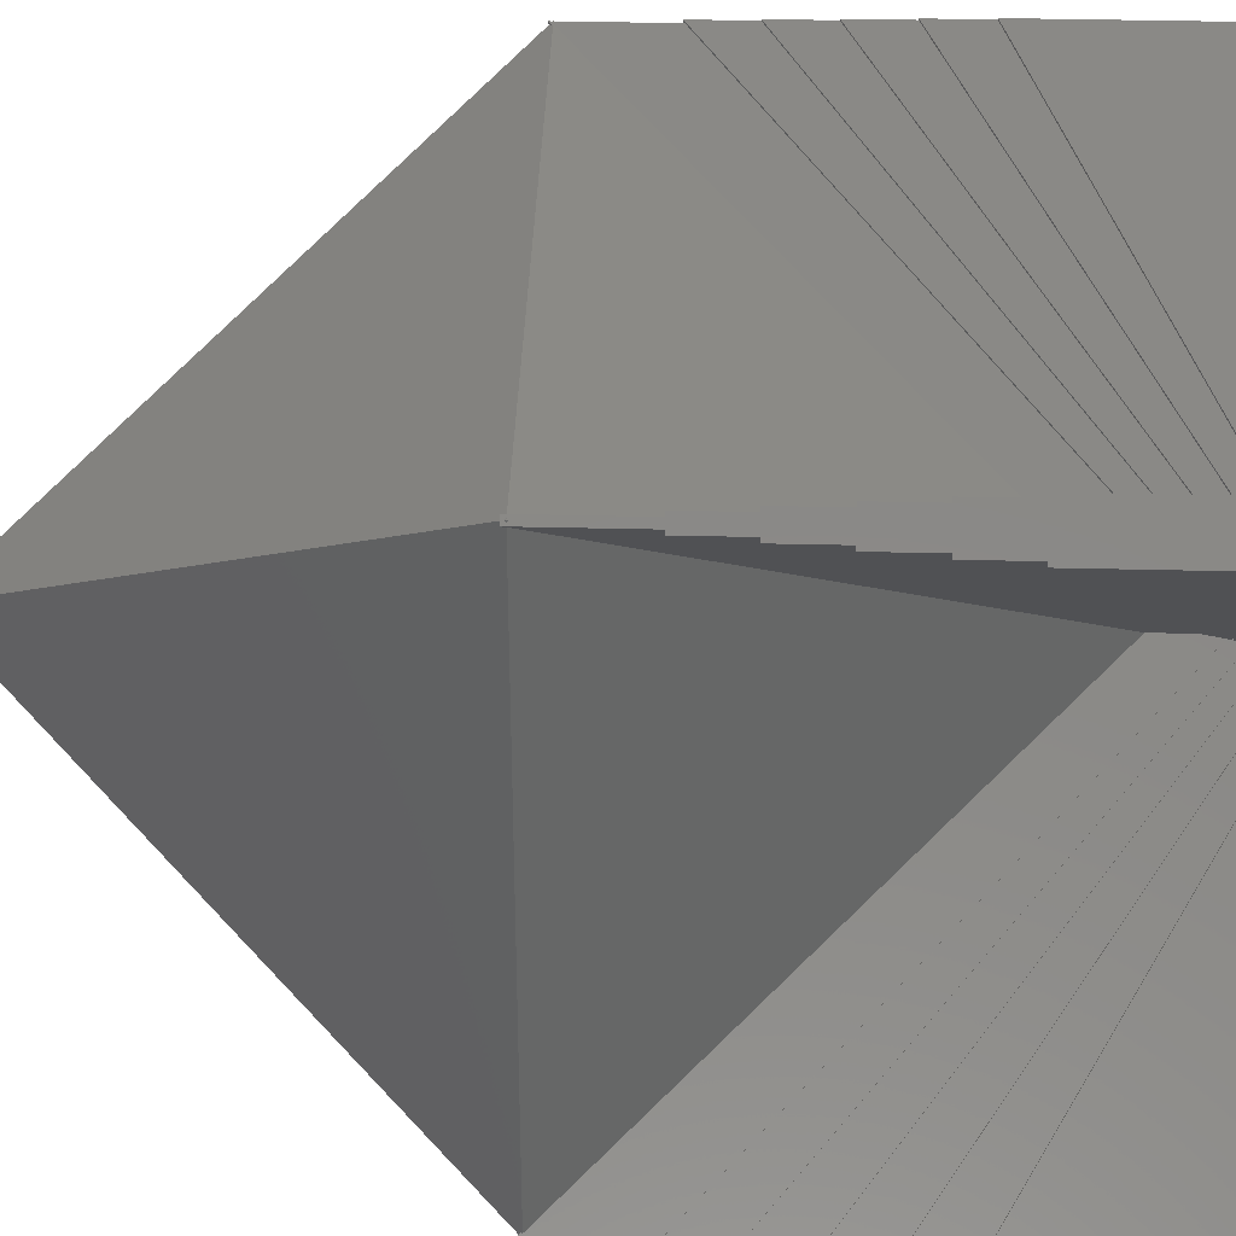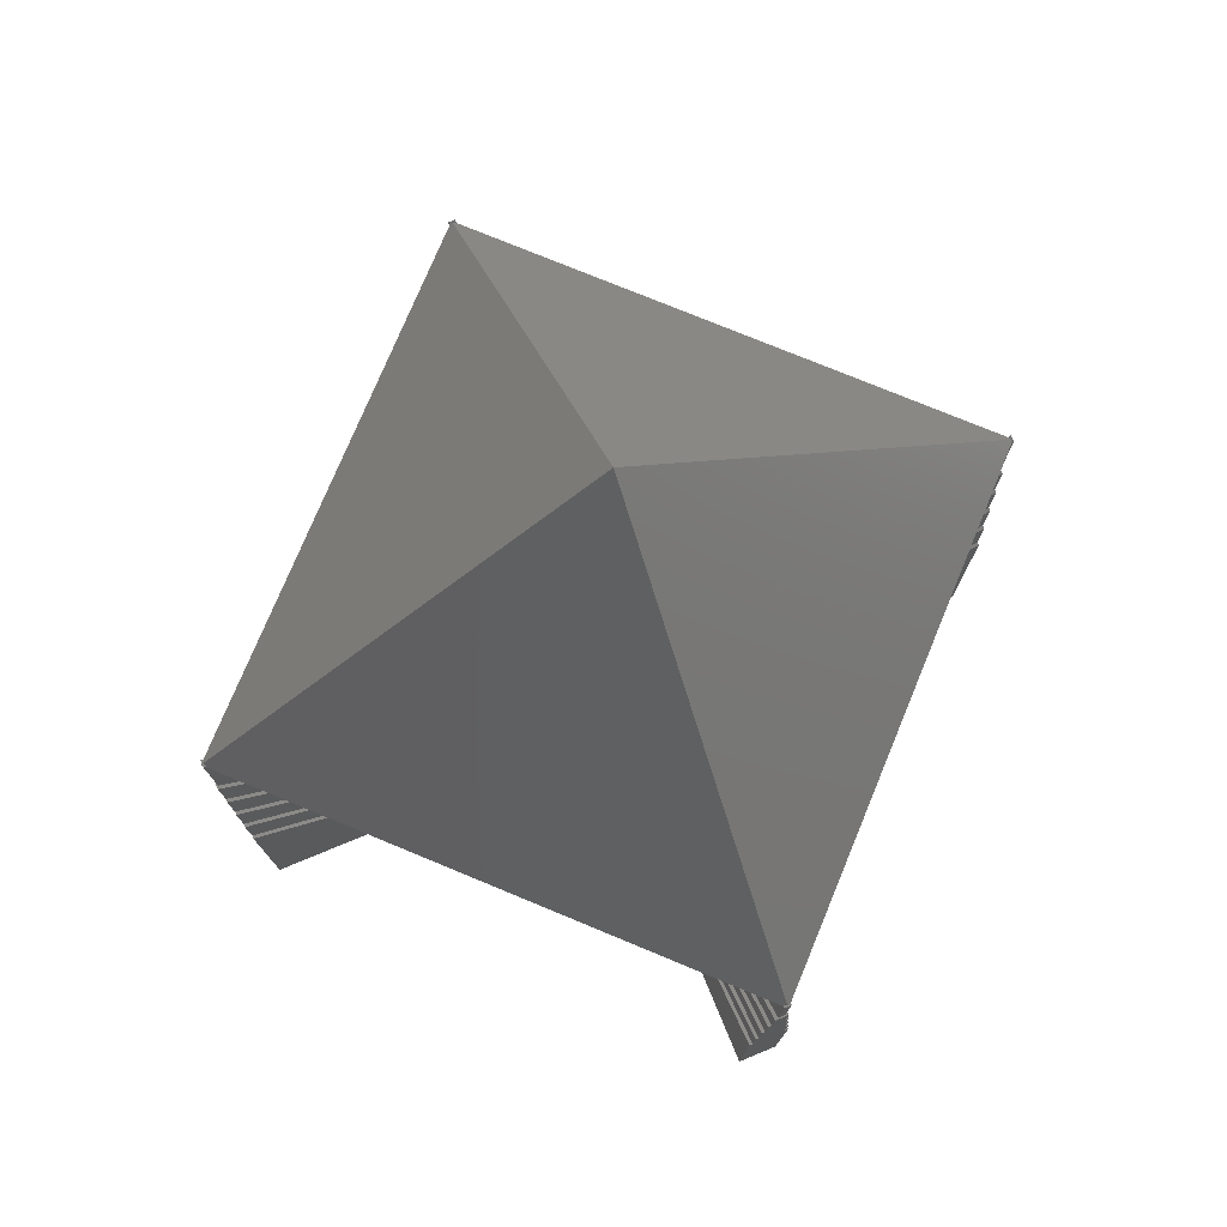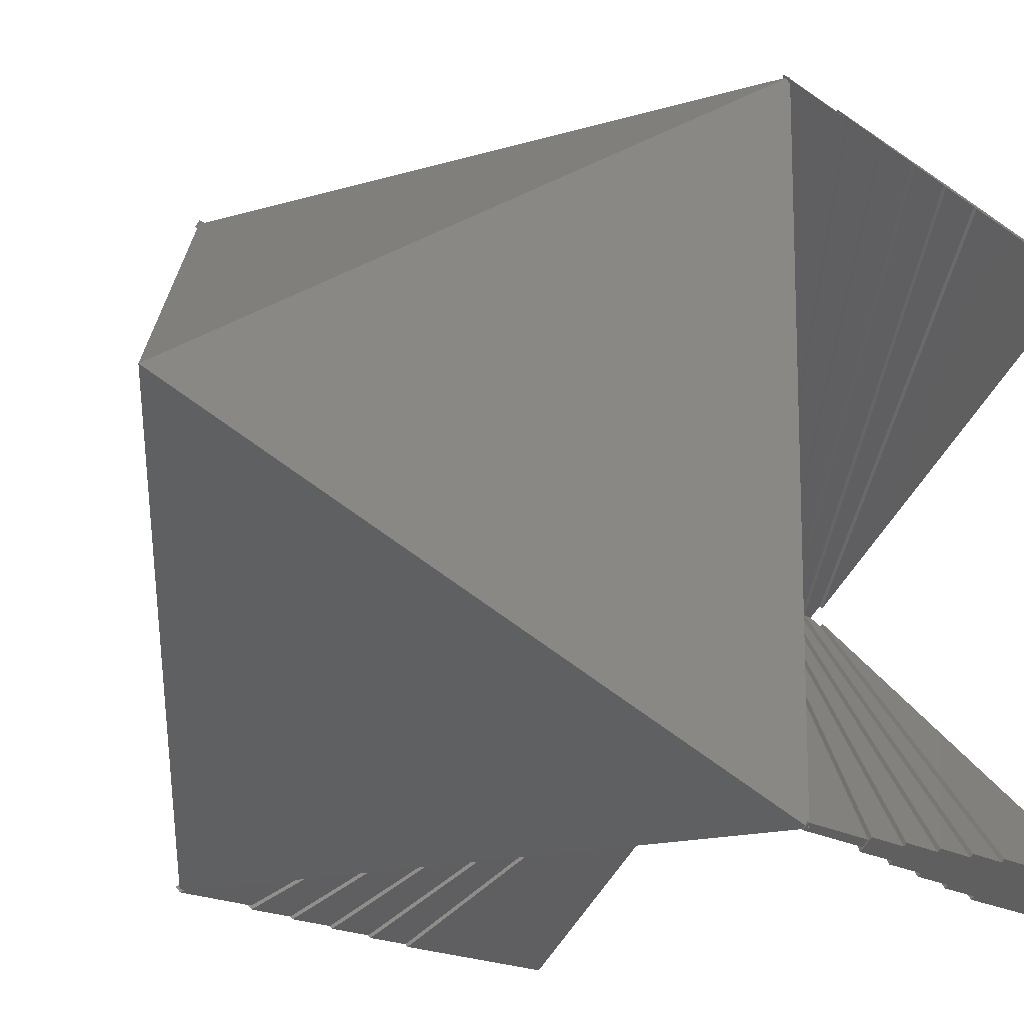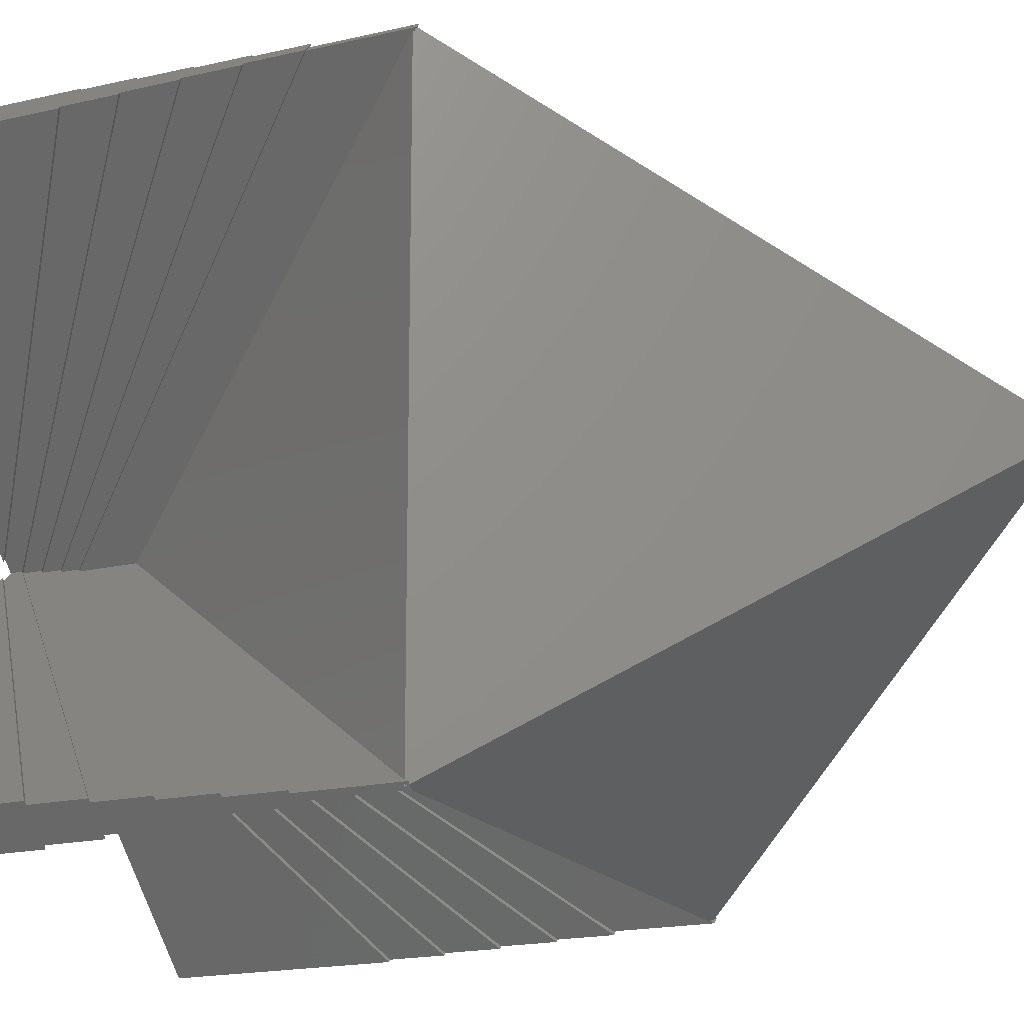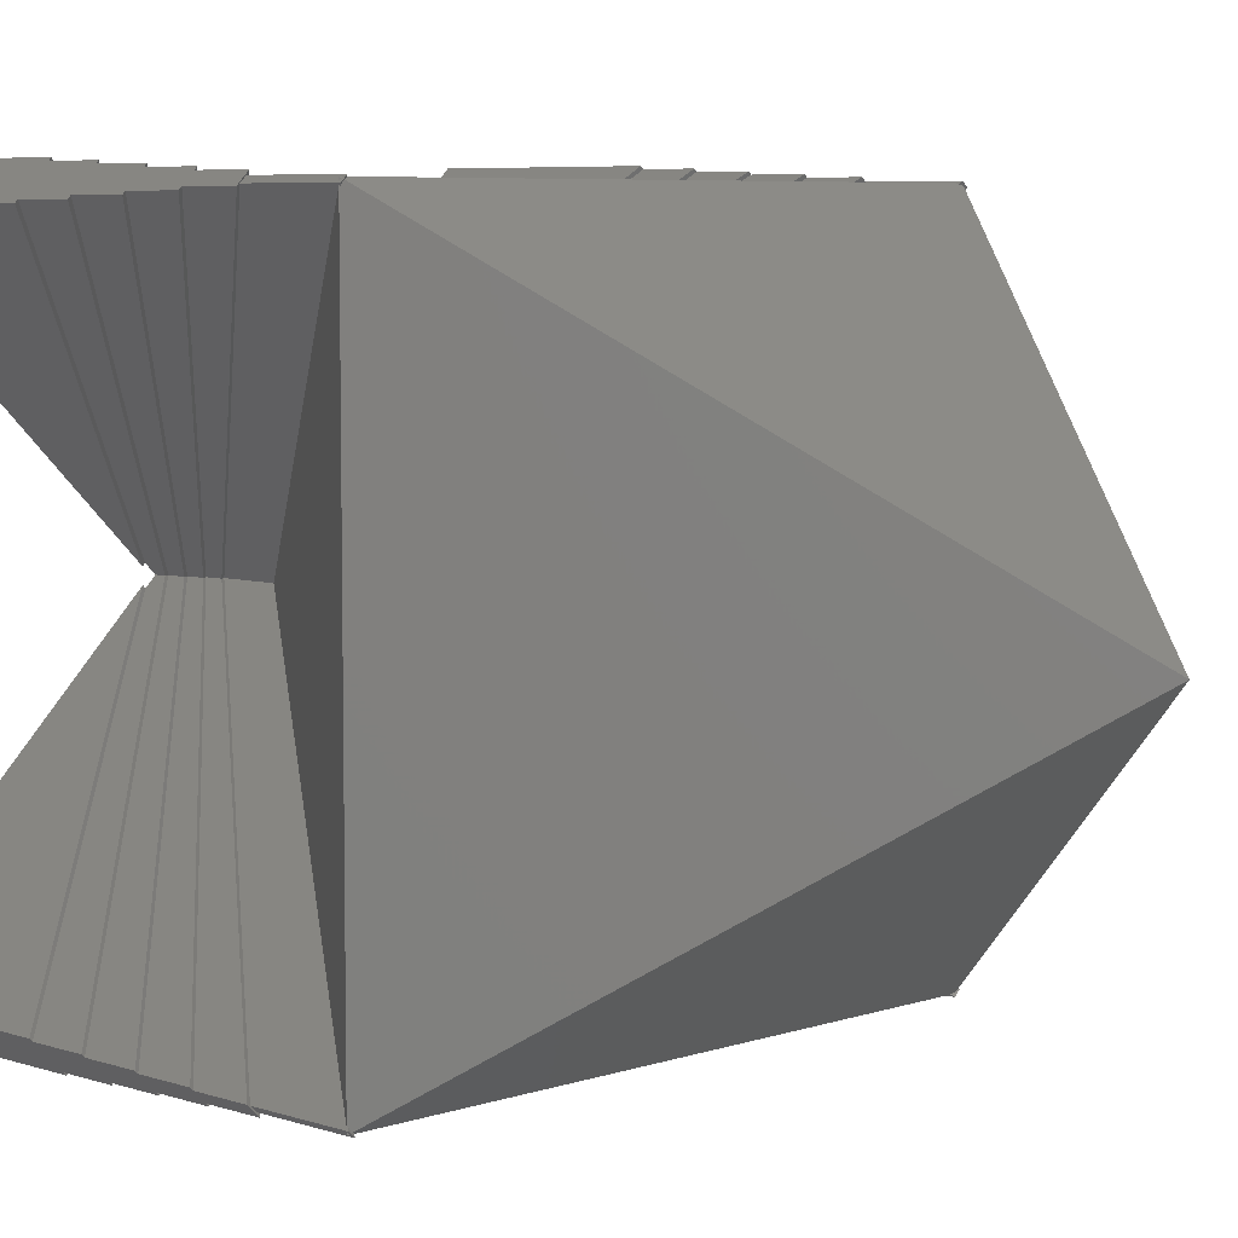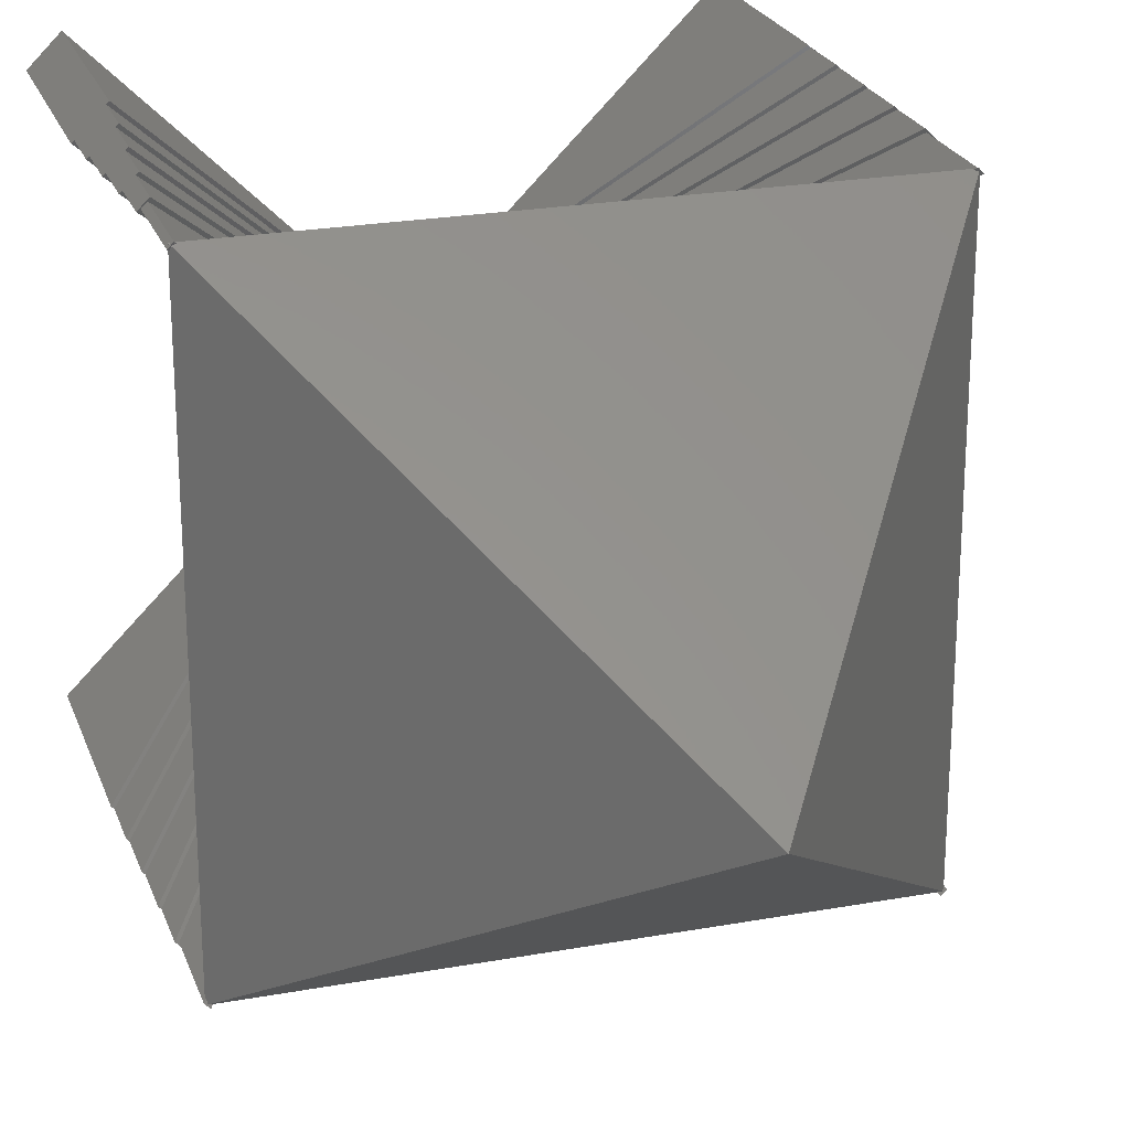
<metadata>
{"format":"stl","ext":"stl","renderer":"f3d","projection":"perspective","resolution":1024,"background":"white","views":[{"elev":37.5,"azim":91.8,"up":"+Y"},{"elev":75.8,"azim":-67.5,"up":"+Z"},{"elev":-15.2,"azim":33.4,"up":"+Y"},{"elev":-17.8,"azim":-65.1,"up":"+Y"},{"elev":6.2,"azim":-45.4,"up":"+Y"},{"elev":23.4,"azim":-17.1,"up":"+Y"}]}
</metadata>
<code>
# stl→obj: 202 verts, 400 faces
v -8.155 8.155 14.53
v -8.184 8.184 14.57
v -8.127 8.184 14.57
v 8.155 8.155 14.53
v 8.127 8.184 14.57
v 8.184 8.184 14.57
v 0 0.1414 3.2
v -8.043 8.184 14.57
v 8.043 8.184 14.57
v -8.155 -8.155 14.61
v -8.184 -8.184 14.57
v -8.127 -8.184 14.57
v 8.155 -8.155 14.61
v 8.127 -8.184 14.57
v 8.184 -8.184 14.57
v -8.026 -8.168 14.6
v -8.345e-07 -2.24e-05 26.15
v -8.132 -8.132 14.65
v 8.345e-07 -2.24e-05 26.15
v 8.026 -8.168 14.6
v 8.132 -8.132 14.65
v -8.043 -8.184 14.57
v 8.043 -8.184 14.57
v -8.184 -1.266 14.57
v -8.184 -8.043 14.57
v -8.168 -8.026 14.6
v -1.729 1.729 23.7
v -8.184 -8.127 14.57
v -8.184 1.266 14.57
v -8.168 8.026 14.6
v -8.184 8.043 14.57
v -8.132 8.132 14.65
v -8.184 8.127 14.57
v -8.155 8.155 14.61
v 8.184 -1.266 14.57
v 1.826 -1.685 5.582
v 8.184 1.266 14.57
v 8.184 -8.043 14.57
v 8.155 -8.155 14.53
v 8.184 -8.127 14.57
v 8.184 8.043 14.57
v 0.1414 0 3.2
v 8.184 8.127 14.57
v 8.168 -8.026 14.6
v 1.729 1.729 23.7
v 8.132 8.132 14.65
v 8.168 8.026 14.6
v 8.155 8.155 14.61
v -1.826 -1.685 5.582
v -0.1414 0 3.2
v -8.155 -8.155 14.53
v 0 -0.1414 3.2
v 8.026 8.168 14.6
v -8.026 8.168 14.6
v 8.085 8.226 12.04
v 8.085 8.226 14.68
v 0 0.1414 1.591
v 8.226 8.085 14.68
v 8.226 8.085 12.04
v -8.226 8.085 14.68
v -8.226 8.085 12.04
v -0.1414 0 1.591
v 0.1414 0 1.591
v -8.085 -8.226 14.68
v -8.085 -8.226 12.04
v 0 -0.1414 1.591
v -8.085 8.226 12.04
v -8.085 8.226 14.68
v -8.226 -8.085 14.68
v -8.226 -8.085 12.04
v 8.226 -8.085 14.68
v 8.226 -8.085 12.04
v 8.085 -8.226 12.04
v 8.085 -8.226 14.68
v 0 0.2828 1.683
v 8.044 8.327 10.58
v 0 0.2828 1.166
v 8.044 8.327 12.08
v 0.2828 0 1.683
v 8.327 8.044 10.58
v 8.327 8.044 12.08
v 0.2828 0 1.166
v -8.044 -8.327 10.58
v 0 -0.2828 1.683
v -8.044 -8.327 12.08
v 0 -0.2828 1.166
v 7.973 8.397 10.58
v 7.973 8.397 9.08
v 7.902 8.468 9.08
v 7.902 8.468 7.58
v 7.832 8.539 7.58
v 7.832 8.539 6.08
v 7.761 8.609 0
v 7.761 8.609 6.08
v 8.539 7.832 6.08
v 8.468 7.902 7.58
v 8.397 7.973 9.08
v 8.397 7.973 10.58
v 8.468 7.902 9.08
v 8.539 7.832 7.58
v 8.609 7.761 0
v 8.609 7.761 6.08
v 0 0.4243 1.248
v 0 0.4243 0.7224
v 0.4243 0 1.248
v 0.4243 0 0.7224
v -7.973 -8.397 9.08
v 0 -0.4243 1.248
v -7.973 -8.397 10.58
v 0 -0.4243 0.7224
v 0 0.5657 0.7965
v 0 0.5657 0.2619
v 0.5657 0 0.7965
v 0.5657 0 0.2619
v -7.902 -8.468 7.58
v 0 -0.5657 0.7965
v -7.902 -8.468 9.08
v 0 -0.5657 0.2619
v 0 0.7071 0.3274
v 0.2685 0.9756 0
v 0 0.7071 0
v 0.7071 0 0.3274
v 0.9756 0.2685 0
v 0.7071 0 0
v 0 -0.7071 0.3274
v -0.2685 -0.9756 0
v 0 -0.7071 0
v -7.832 -8.539 6.08
v -7.832 -8.539 7.58
v 0.1977 1.046 0
v 1.046 0.1977 0
v -7.761 -8.609 6.08
v -7.761 -8.609 0
v -0.1977 -1.046 0
v -0.2828 0 1.683
v -8.327 8.044 10.58
v -0.2828 0 1.166
v -8.327 8.044 12.08
v -8.044 8.327 10.58
v -8.044 8.327 12.08
v -7.761 8.609 0
v -7.832 8.539 6.08
v -7.761 8.609 6.08
v -7.902 8.468 7.58
v -7.832 8.539 7.58
v -8.539 7.832 6.08
v -7.973 8.397 9.08
v -7.902 8.468 9.08
v -7.973 8.397 10.58
v -8.468 7.902 7.58
v -8.397 7.973 9.08
v -8.609 7.761 0
v -8.609 7.761 6.08
v -8.397 7.973 10.58
v -8.468 7.902 9.08
v -8.539 7.832 7.58
v -0.4243 0 1.248
v -0.4243 0 0.7224
v -0.5657 0 0.7965
v -0.5657 0 0.2619
v -0.7071 0 0.3274
v -0.9756 0.2685 0
v -0.7071 0 0
v -0.2685 0.9756 0
v -1.046 0.1977 0
v -0.1977 1.046 0
v -8.327 -8.044 10.58
v -8.327 -8.044 12.08
v -8.609 -7.761 0
v -8.539 -7.832 6.08
v -8.609 -7.761 6.08
v -8.468 -7.902 7.58
v -8.539 -7.832 7.58
v -8.397 -7.973 9.08
v -8.468 -7.902 9.08
v -8.397 -7.973 10.58
v -0.9756 -0.2685 0
v -1.046 -0.1977 0
v 8.327 -8.044 10.58
v 8.327 -8.044 12.08
v 8.044 -8.327 10.58
v 8.044 -8.327 12.08
v 8.397 -7.973 10.58
v 8.397 -7.973 9.08
v 8.468 -7.902 9.08
v 8.468 -7.902 7.58
v 8.539 -7.832 7.58
v 8.539 -7.832 6.08
v 8.609 -7.761 0
v 8.609 -7.761 6.08
v 7.832 -8.539 6.08
v 7.902 -8.468 7.58
v 7.973 -8.397 9.08
v 7.973 -8.397 10.58
v 7.902 -8.468 9.08
v 7.832 -8.539 7.58
v 7.761 -8.609 0
v 7.761 -8.609 6.08
v 0.9756 -0.2685 0
v 0.2685 -0.9756 0
v 1.046 -0.1977 0
v 0.1977 -1.046 0
f 1 2 3
f 4 5 6
f 7 8 9
f 10 11 12
f 13 14 15
f 16 17 18
f 17 16 19
f 20 19 16
f 19 20 21
f 22 20 16
f 20 22 23
f 24 25 26
f 26 27 24
f 27 26 17
f 17 26 18
f 10 28 11
f 29 30 31
f 29 27 30
f 27 29 24
f 32 30 27
f 2 33 34
f 35 36 37
f 36 35 38
f 15 39 40
f 36 41 37
f 41 36 42
f 43 4 6
f 44 45 19
f 45 44 35
f 44 19 21
f 35 44 38
f 40 13 15
f 46 45 47
f 47 37 41
f 45 37 47
f 37 45 35
f 6 48 43
f 49 31 50
f 31 49 29
f 1 33 2
f 49 24 29
f 24 49 25
f 11 28 51
f 11 51 12
f 15 14 39
f 23 22 52
f 45 17 19
f 45 27 17
f 53 45 46
f 45 53 27
f 54 27 53
f 27 54 32
f 9 54 53
f 54 9 8
f 2 34 3
f 6 5 48
f 55 9 56
f 7 55 57
f 55 7 9
f 56 9 53
f 56 5 55
f 56 48 5
f 48 58 43
f 58 48 56
f 4 55 5
f 59 4 43
f 59 43 58
f 4 59 55
f 60 31 30
f 61 31 60
f 61 50 31
f 50 61 62
f 58 46 47
f 56 46 58
f 46 56 53
f 41 58 47
f 41 59 58
f 42 59 41
f 59 42 63
f 16 64 22
f 65 52 22
f 52 65 66
f 65 22 64
f 67 3 68
f 67 1 3
f 61 1 67
f 1 61 33
f 34 68 3
f 34 60 68
f 33 60 34
f 60 33 61
f 68 32 54
f 32 60 30
f 60 32 68
f 68 8 67
f 8 68 54
f 7 67 8
f 67 7 57
f 25 69 26
f 25 70 69
f 49 70 25
f 62 49 50
f 49 62 70
f 70 28 69
f 70 51 28
f 65 51 70
f 51 65 12
f 10 69 28
f 10 64 69
f 12 64 10
f 64 12 65
f 18 64 16
f 18 69 64
f 69 18 26
f 71 38 44
f 72 38 71
f 72 36 38
f 63 36 72
f 36 63 42
f 73 52 66
f 52 73 23
f 23 74 20
f 74 23 73
f 71 40 72
f 71 13 40
f 13 74 14
f 74 13 71
f 39 72 40
f 73 39 14
f 73 14 74
f 39 73 72
f 21 71 44
f 21 74 71
f 74 21 20
f 75 76 77
f 76 75 78
f 79 80 81
f 80 79 82
f 83 84 85
f 84 83 86
f 78 81 76
f 87 76 88
f 89 88 90
f 91 90 92
f 92 93 94
f 95 92 90
f 96 90 88
f 97 88 76
f 80 76 81
f 97 76 80
f 97 80 98
f 88 97 96
f 96 97 99
f 90 96 95
f 95 96 100
f 92 95 93
f 101 95 102
f 95 101 93
f 81 55 59
f 78 55 81
f 75 55 78
f 55 75 57
f 59 79 81
f 79 59 63
f 103 88 104
f 88 103 87
f 105 97 98
f 97 105 106
f 107 108 109
f 108 107 110
f 103 76 87
f 76 103 77
f 80 105 98
f 105 80 82
f 111 90 112
f 90 111 89
f 113 96 99
f 96 113 114
f 115 116 117
f 116 115 118
f 111 88 89
f 88 111 104
f 97 113 99
f 113 97 106
f 119 92 120
f 119 120 121
f 92 119 91
f 119 90 91
f 90 119 112
f 96 122 100
f 122 96 114
f 122 95 100
f 123 122 124
f 122 123 95
f 125 126 127
f 128 125 129
f 125 128 126
f 93 130 94
f 102 131 101
f 132 133 134
f 94 120 92
f 120 94 130
f 95 131 102
f 131 95 123
f 135 136 137
f 136 135 138
f 75 139 140
f 139 75 77
f 141 142 143
f 142 144 145
f 146 142 141
f 144 147 148
f 142 146 144
f 147 139 149
f 150 144 146
f 139 136 140
f 151 147 150
f 139 151 136
f 147 151 139
f 144 150 147
f 152 146 141
f 146 152 153
f 140 136 138
f 136 151 154
f 151 150 155
f 150 146 156
f 67 75 140
f 75 67 57
f 140 61 67
f 61 140 138
f 61 135 62
f 135 61 138
f 157 151 158
f 151 157 154
f 103 147 149
f 147 103 104
f 136 157 137
f 157 136 154
f 139 103 149
f 103 139 77
f 159 150 160
f 150 159 155
f 111 144 148
f 144 111 112
f 151 159 158
f 159 151 155
f 147 111 148
f 111 147 104
f 146 161 156
f 162 161 146
f 161 162 163
f 150 161 160
f 161 150 156
f 144 119 145
f 119 144 112
f 119 142 145
f 142 119 164
f 164 119 121
f 153 152 165
f 166 141 143
f 146 165 162
f 165 146 153
f 143 164 166
f 164 143 142
f 167 135 137
f 135 167 168
f 169 170 171
f 170 172 173
f 128 170 169
f 172 174 175
f 170 128 172
f 174 167 176
f 115 172 128
f 167 83 168
f 107 174 115
f 167 107 83
f 174 107 167
f 172 115 174
f 133 128 169
f 128 133 132
f 168 83 85
f 83 107 109
f 107 115 117
f 115 128 129
f 135 70 62
f 70 135 168
f 65 84 66
f 84 65 85
f 70 85 65
f 85 70 168
f 174 157 158
f 157 174 176
f 83 108 86
f 108 83 109
f 157 167 137
f 167 157 176
f 172 159 160
f 159 172 175
f 107 116 110
f 116 107 117
f 159 174 158
f 174 159 175
f 115 125 118
f 125 115 129
f 161 172 160
f 172 161 173
f 161 170 173
f 177 161 163
f 161 177 170
f 178 169 171
f 126 132 134
f 132 126 128
f 178 170 177
f 170 178 171
f 179 79 180
f 79 179 82
f 181 84 86
f 84 181 182
f 180 182 179
f 183 179 184
f 185 184 186
f 187 186 188
f 188 189 190
f 191 188 186
f 192 186 184
f 193 184 179
f 181 179 182
f 193 179 181
f 193 181 194
f 184 193 192
f 192 193 195
f 186 192 191
f 191 192 196
f 188 191 189
f 197 191 198
f 191 197 189
f 79 72 180
f 72 79 63
f 73 180 72
f 73 182 180
f 84 73 66
f 73 84 182
f 184 105 183
f 105 184 106
f 193 108 110
f 108 193 194
f 105 179 183
f 179 105 82
f 108 181 86
f 181 108 194
f 186 113 185
f 113 186 114
f 192 116 118
f 116 192 195
f 113 184 185
f 184 113 106
f 116 193 110
f 193 116 195
f 188 122 187
f 199 122 188
f 122 199 124
f 122 186 187
f 186 122 114
f 125 192 118
f 192 125 196
f 200 125 127
f 191 125 200
f 125 191 196
f 189 201 190
f 198 202 197
f 201 188 190
f 188 201 199
f 200 198 191
f 198 200 202
f 121 163 164
f 126 177 163
f 133 126 134
f 126 133 177
f 169 177 133
f 177 169 178
f 121 124 127
f 124 121 120
f 163 127 126
f 127 163 121
f 199 189 197
f 189 199 201
f 200 199 197
f 199 200 124
f 200 197 202
f 123 101 131
f 101 123 93
f 120 123 124
f 127 124 200
f 123 120 93
f 93 120 130
f 162 164 163
f 141 164 162
f 152 162 165
f 164 141 166
f 162 152 141

</code>
